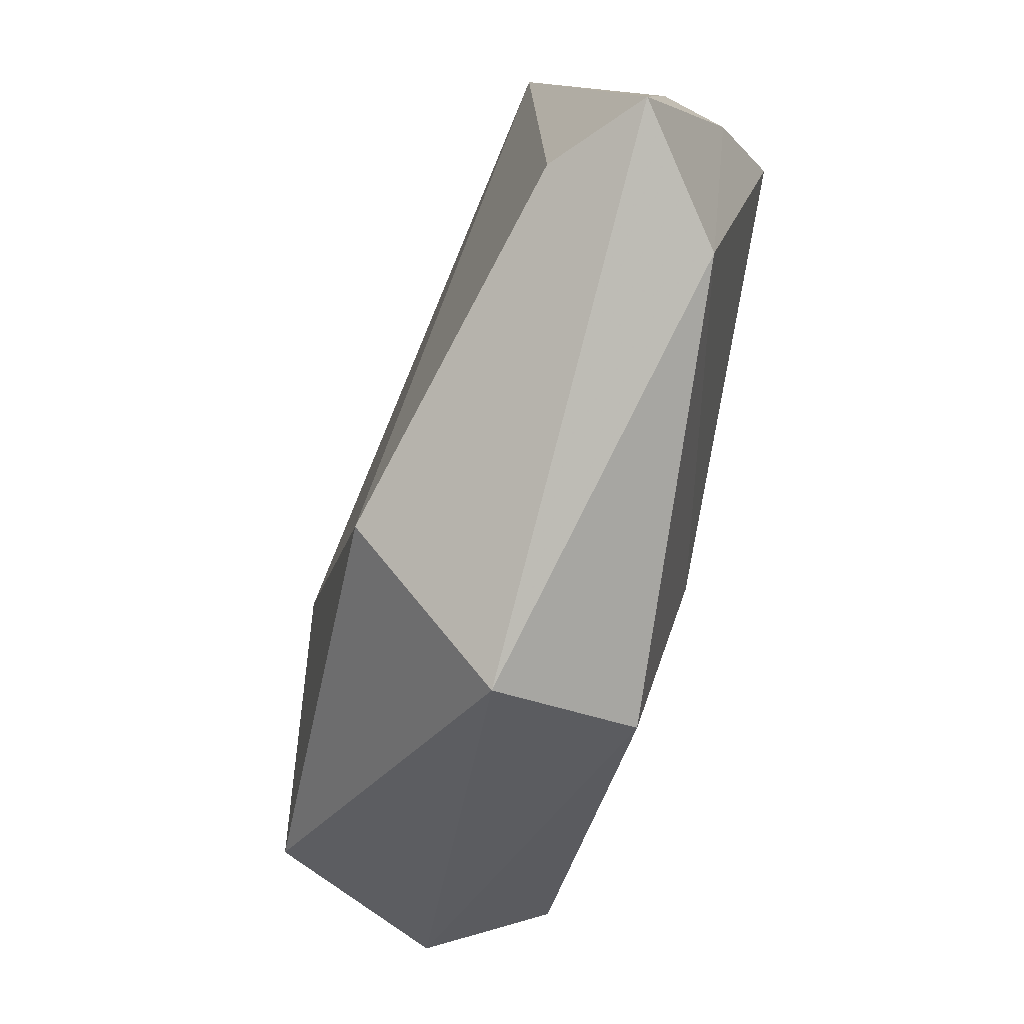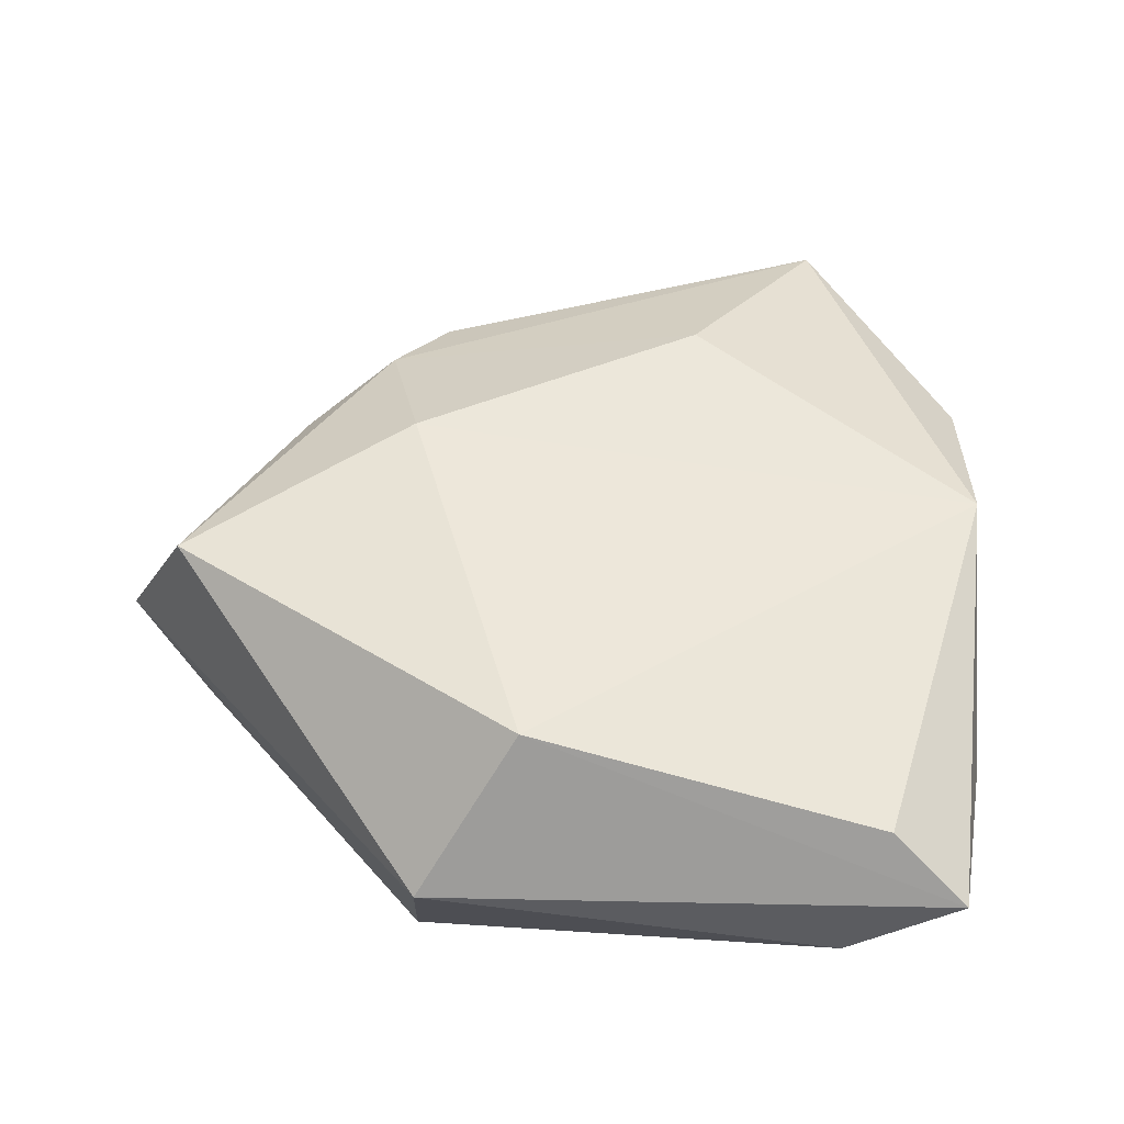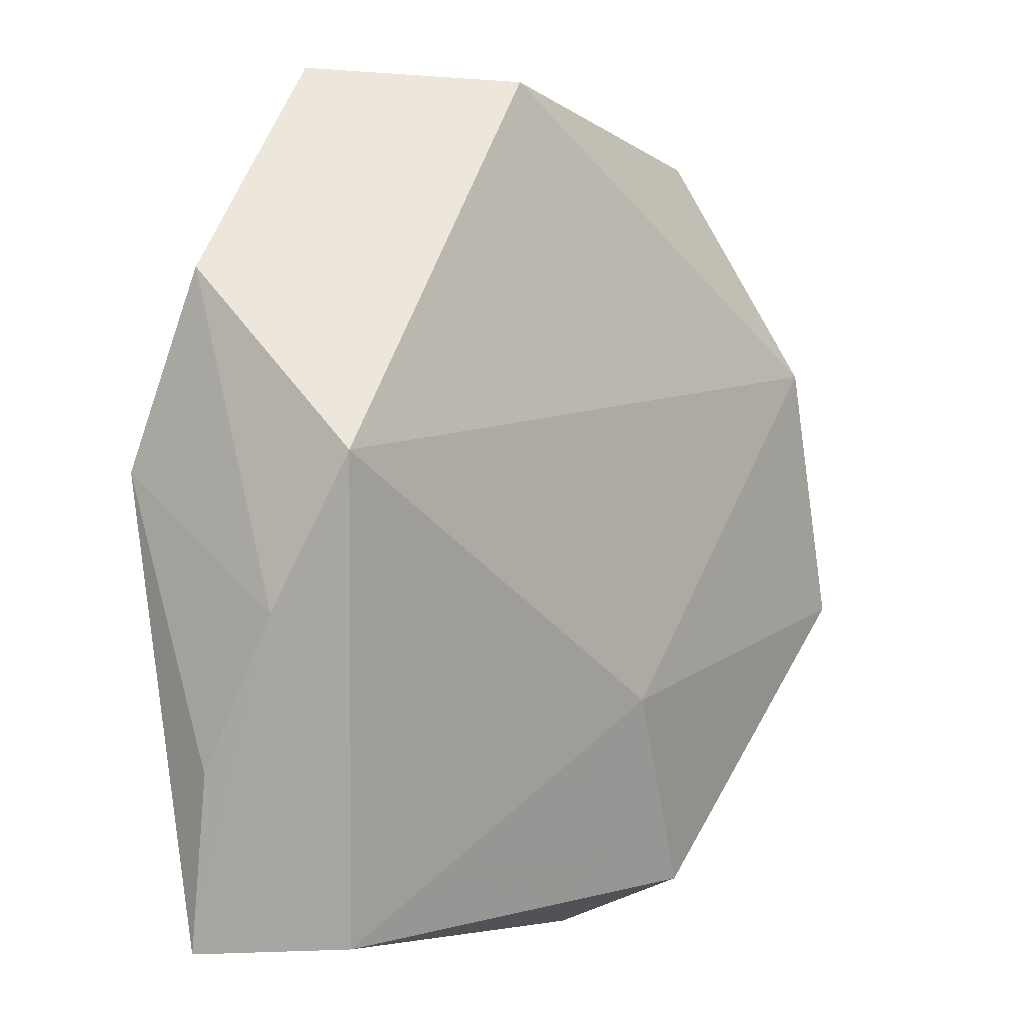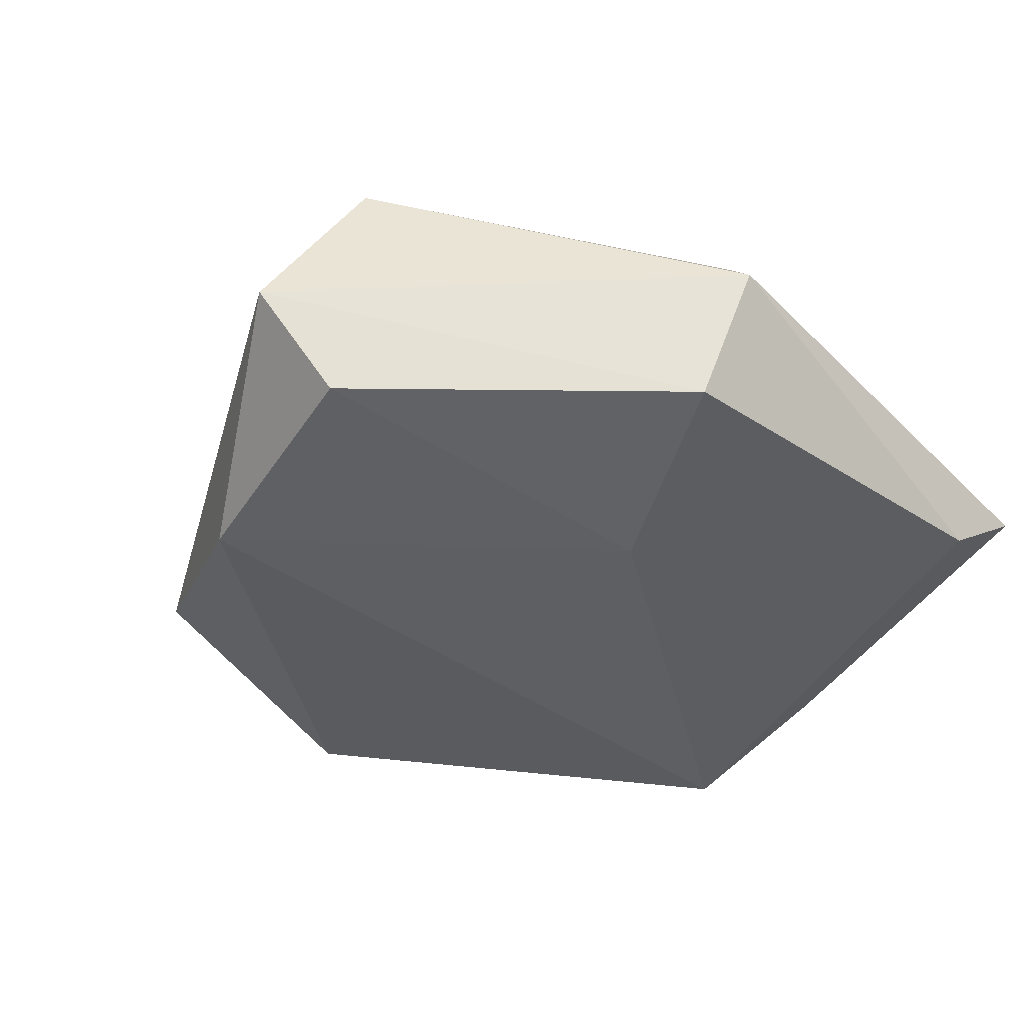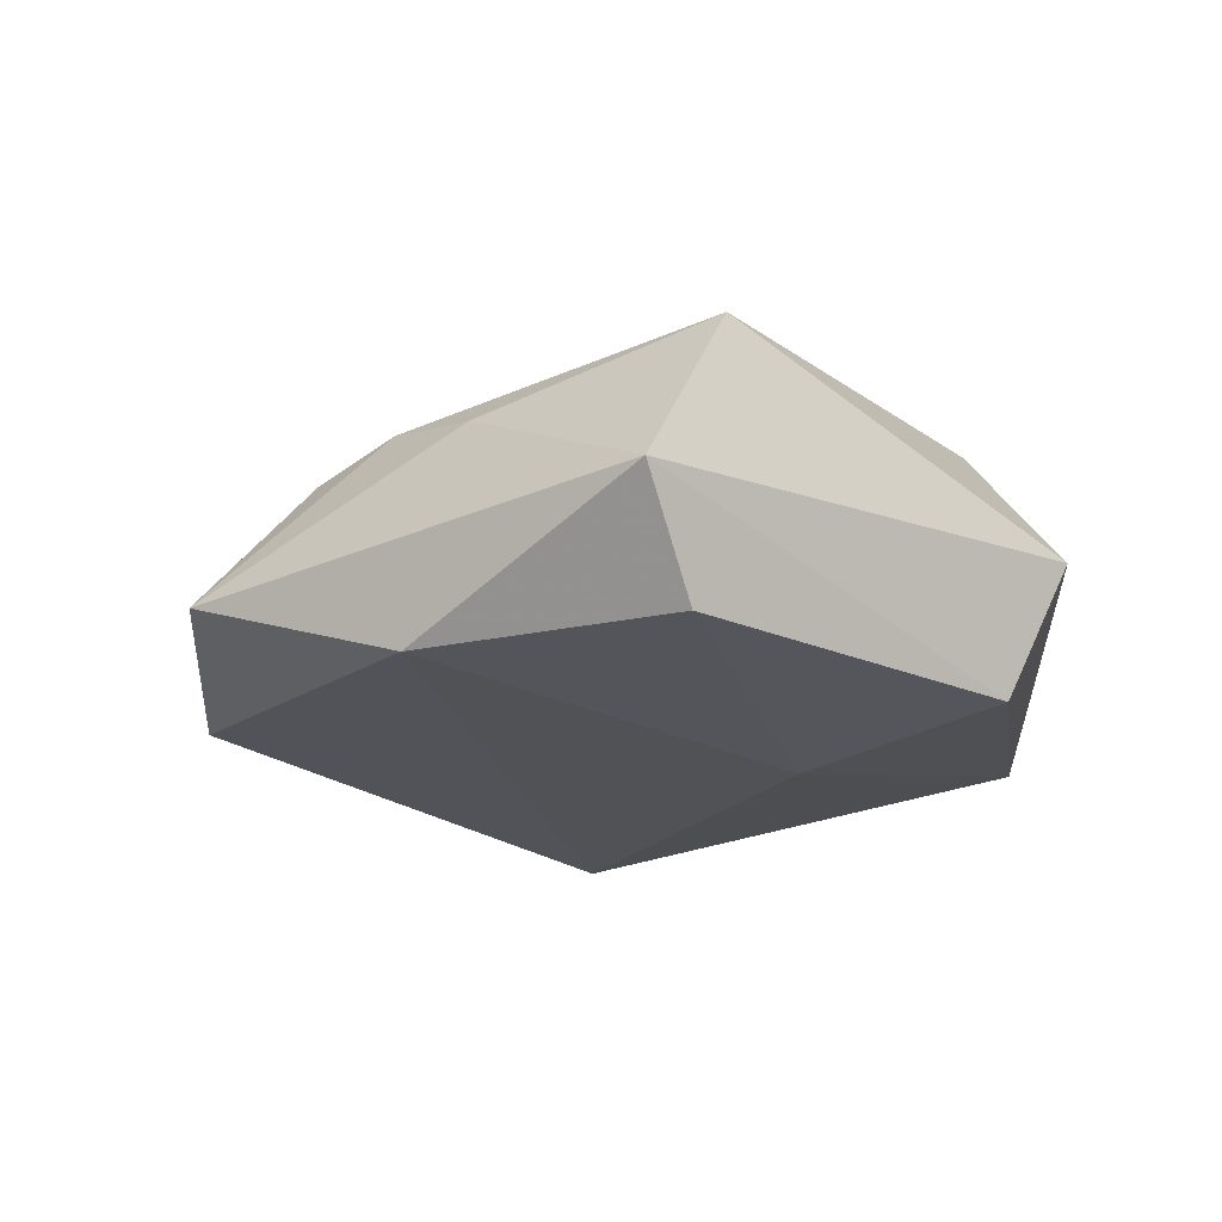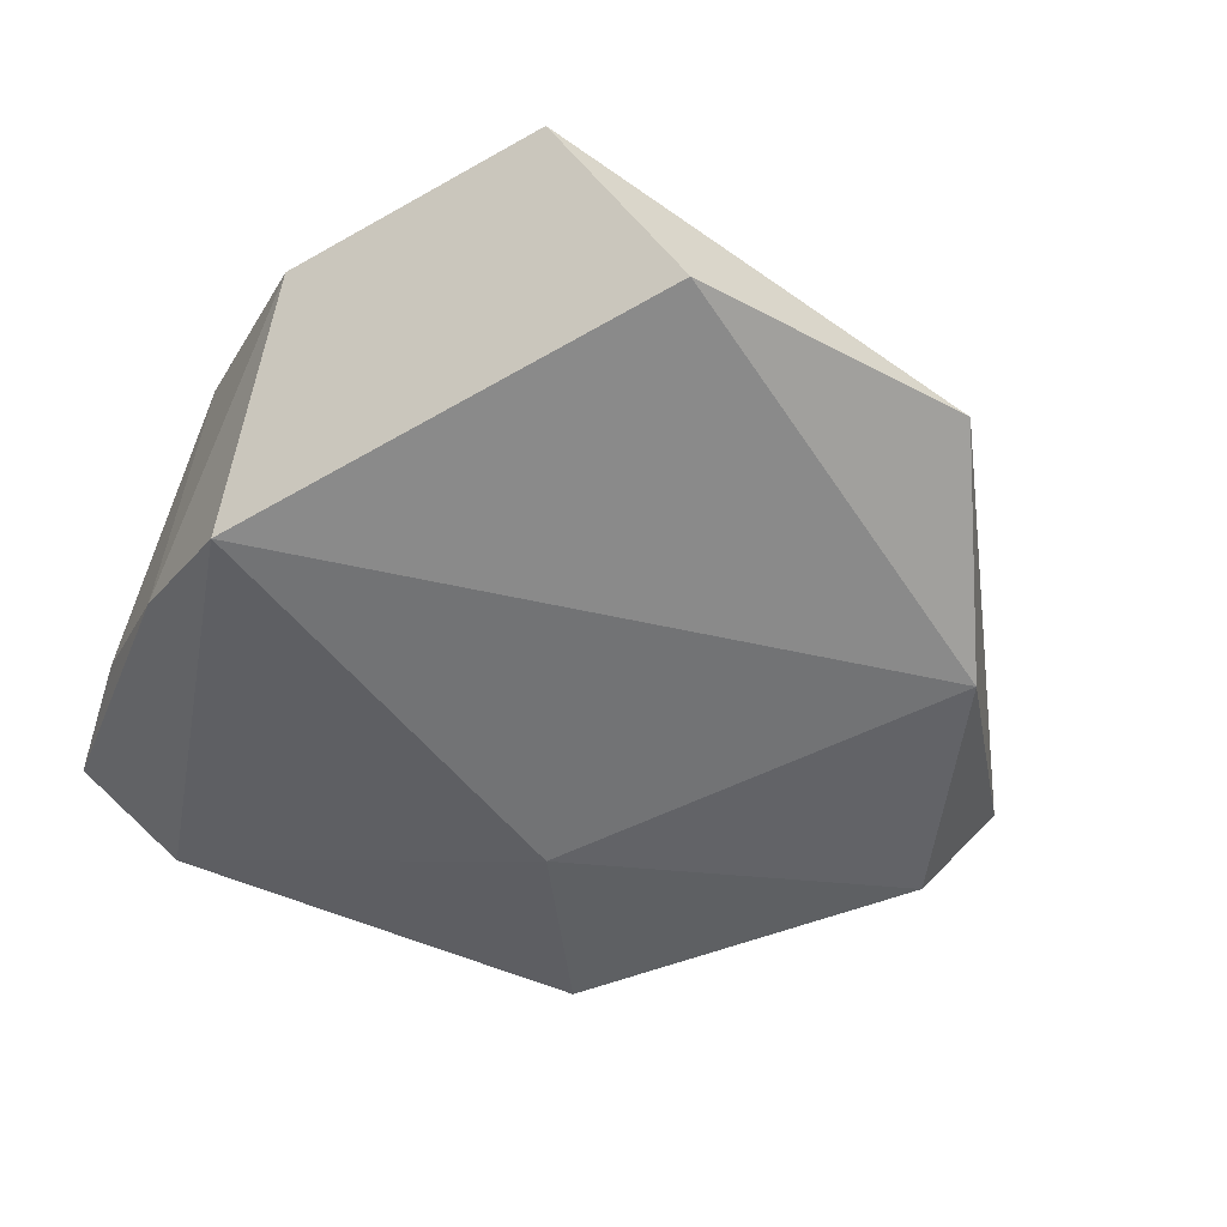
<metadata>
{"format":"obj","ext":"obj","renderer":"f3d","projection":"perspective","resolution":1024,"background":"white","views":[{"elev":-79.8,"azim":74.4,"up":"+Y"},{"elev":48.0,"azim":8.2,"up":"+Z"},{"elev":3.2,"azim":130.4,"up":"+Y"},{"elev":-42.2,"azim":-43.8,"up":"+Z"},{"elev":-20.3,"azim":-82.1,"up":"+Z"},{"elev":-51.7,"azim":160.1,"up":"+Z"}]}
</metadata>
<code>
v -0.003054 -0.03241 0.01578
v -0.003725 -0.01536 -0.01662
v -0.04134 -0.009156 -0.01336
v 0.03992 -0.003942 -0.008539
v -0.02069 0.02882 0.008719
v 0.0365 0.02717 0.004618
v 0.004499 0.046 -0.0075
v -0.03301 0.01187 0.008999
v -0.04935 -0.006254 -0.002557
v 0.007356 0.02596 0.01453
v 0.0293 -0.03596 -0.008025
v -0.02527 0.03938 -0.004786
v 0.03899 0.008042 0.01104
v -0.03521 0.01696 -0.01359
v 0.03263 -0.03295 0.007918
v -0.01206 -0.04162 0.0004511
v -0.01954 0.00425 0.01832
v 0.03674 0.01064 -0.01525
v 0.01844 0.04737 0.00838
v 0.04117 -0.01888 -0.001201
v -0.04109 -0.01241 0.01424
v -0.02525 0.02044 0.01151
v -0.01345 -0.03534 -0.01345
v 0.04058 -0.03581 0.001276
f 19 18 7
f 12 19 7
f 1 21 16
f 18 11 2
f 1 16 24
f 24 16 11
f 18 19 6
f 6 19 13
f 13 19 10
f 10 19 22
f 14 12 7
f 7 18 14
f 18 2 14
f 14 2 3
f 22 19 5
f 5 12 22
f 19 12 5
f 8 21 22
f 22 12 8
f 11 16 23
f 23 2 11
f 3 2 23
f 13 24 20
f 4 11 18
f 4 24 11
f 4 20 24
f 18 6 4
f 4 6 13
f 13 20 4
f 15 13 1
f 1 24 15
f 15 24 13
f 22 21 17
f 17 10 22
f 17 21 1
f 1 13 17
f 13 10 17
f 12 14 9
f 9 8 12
f 21 8 9
f 9 14 3
f 9 16 21
f 3 23 9
f 9 23 16

</code>
